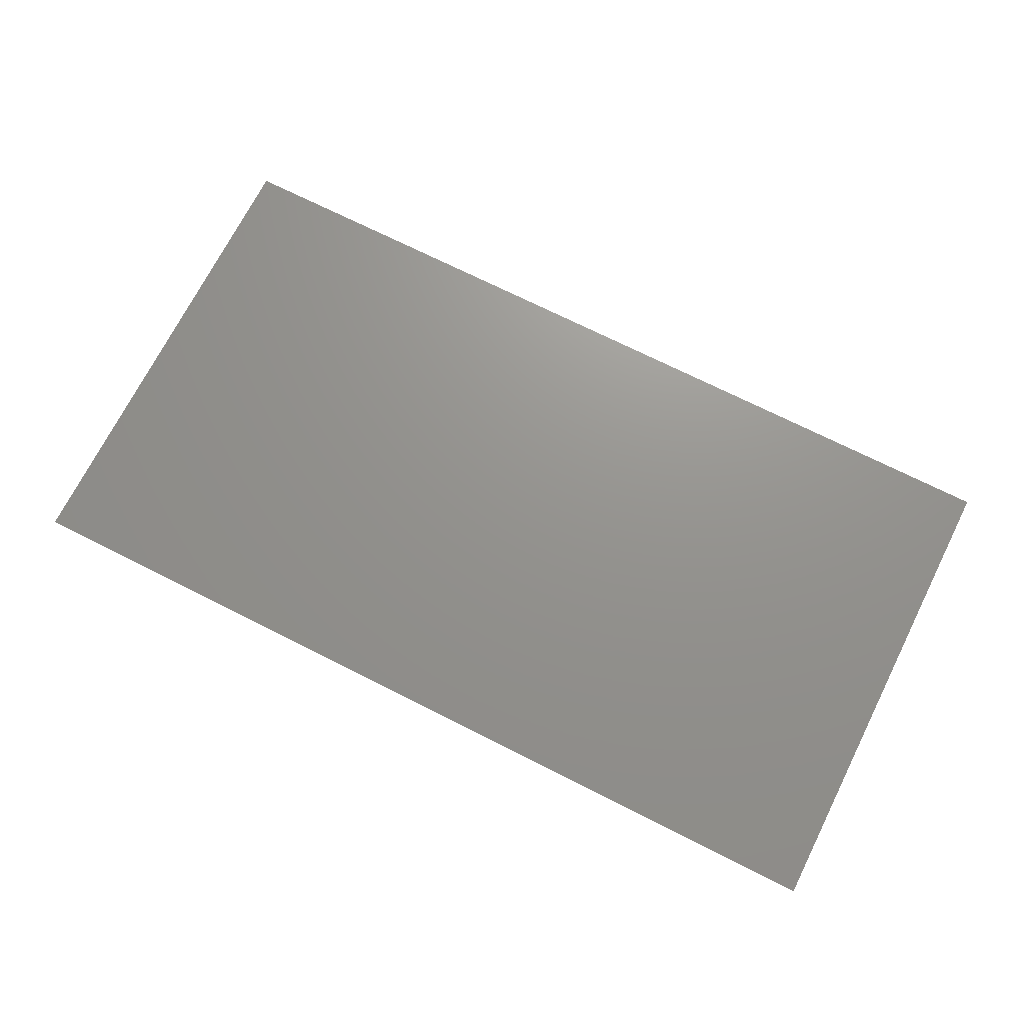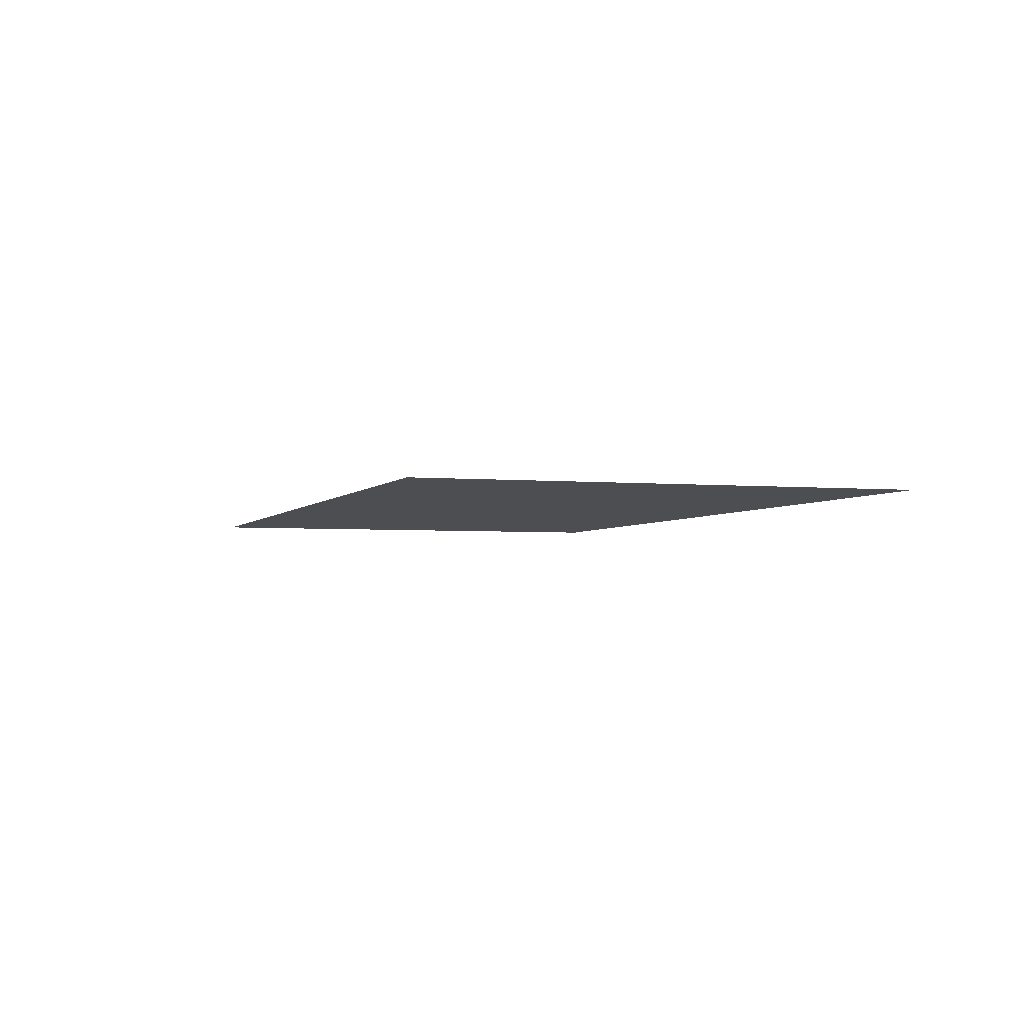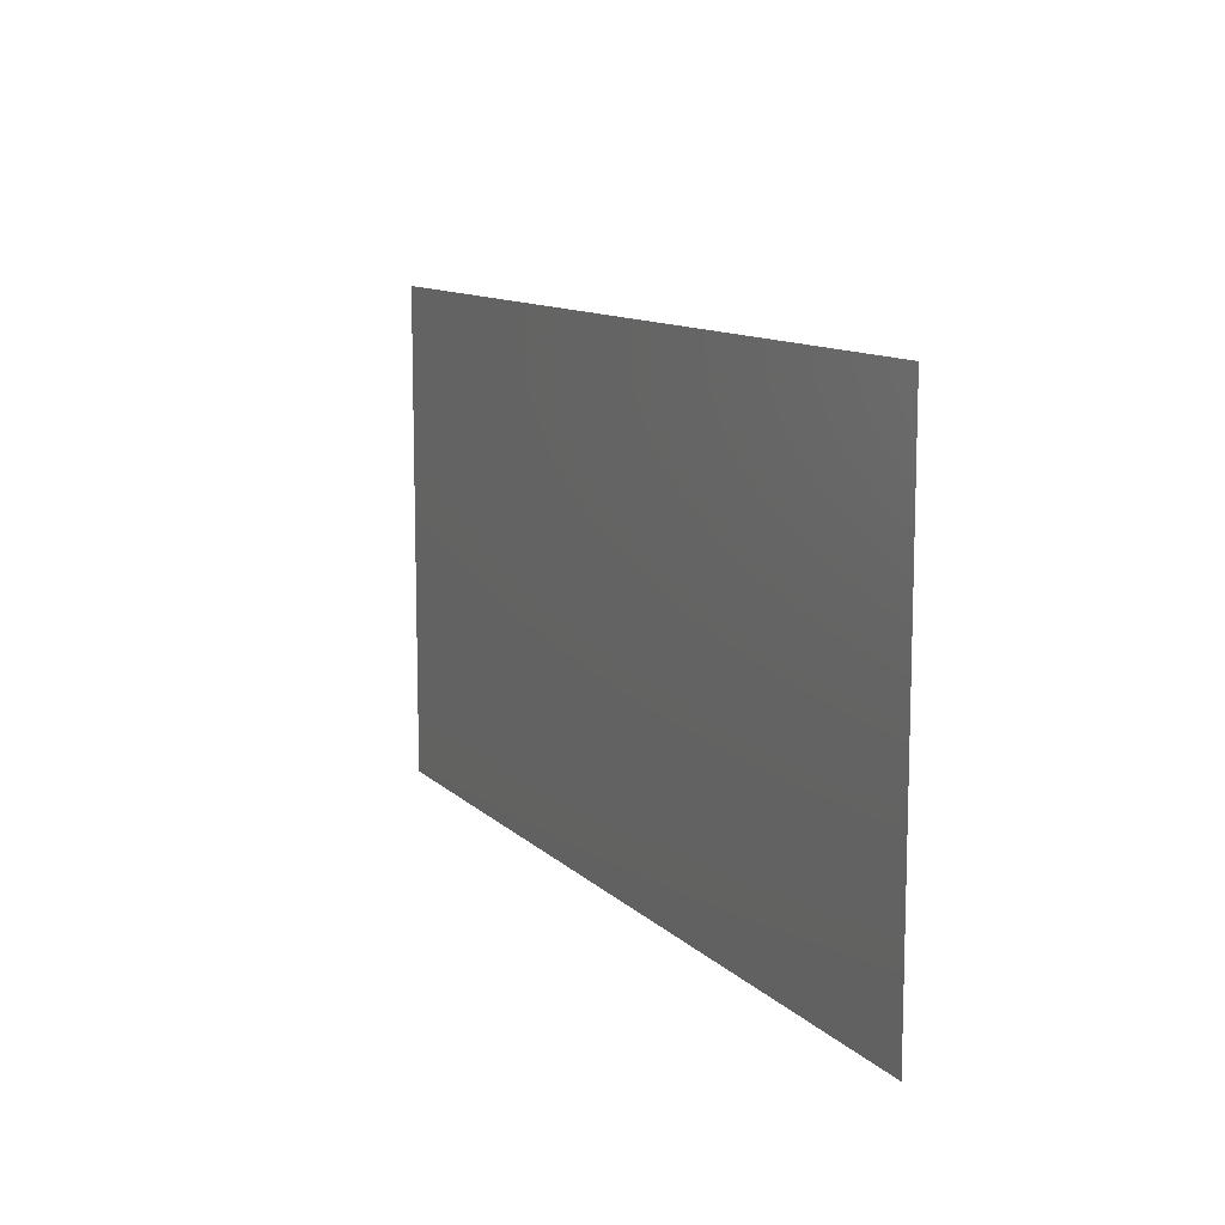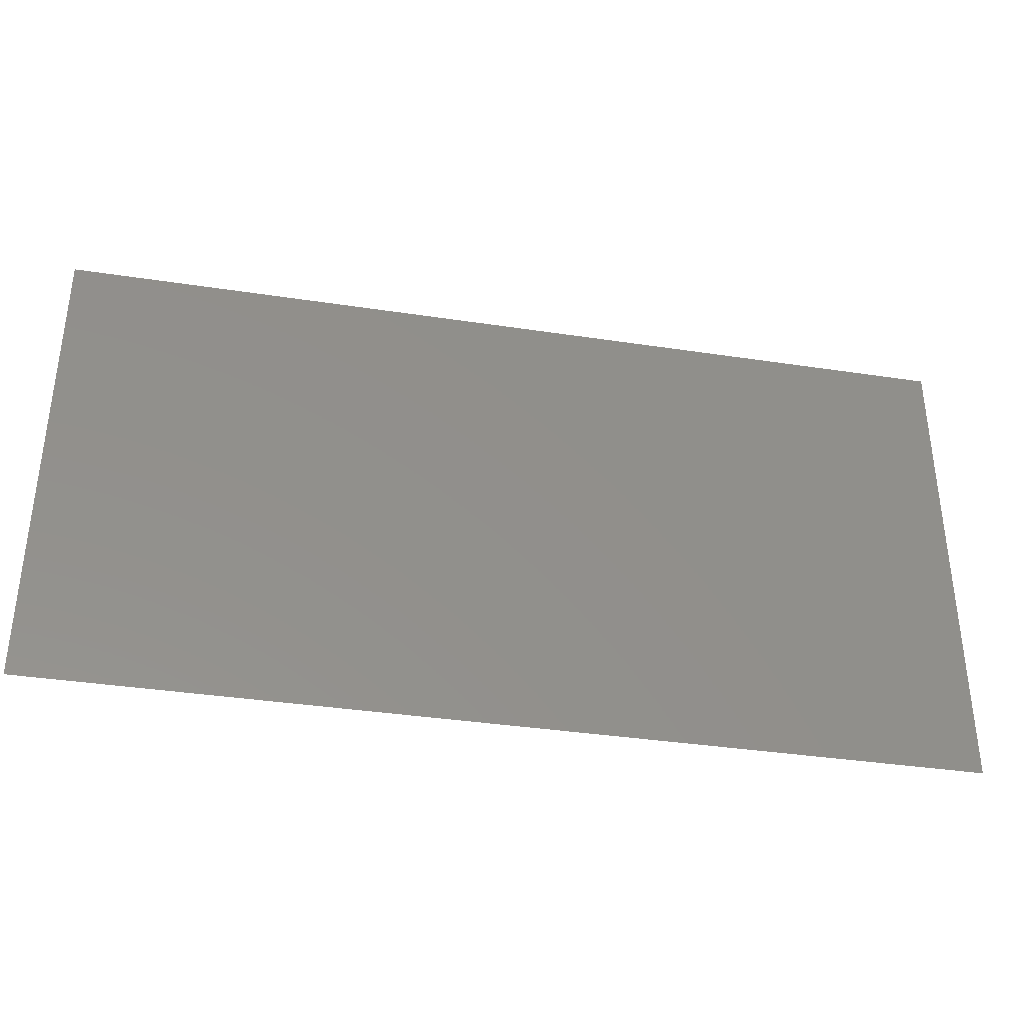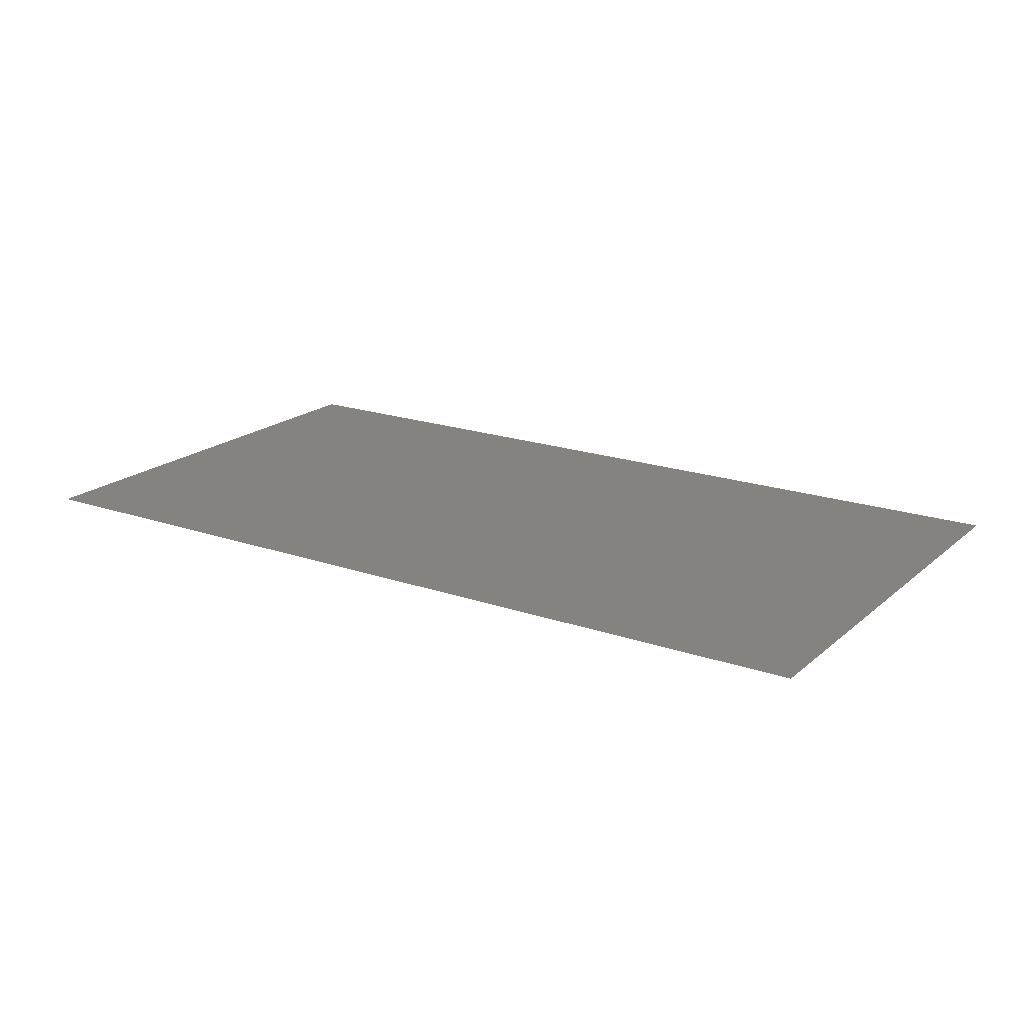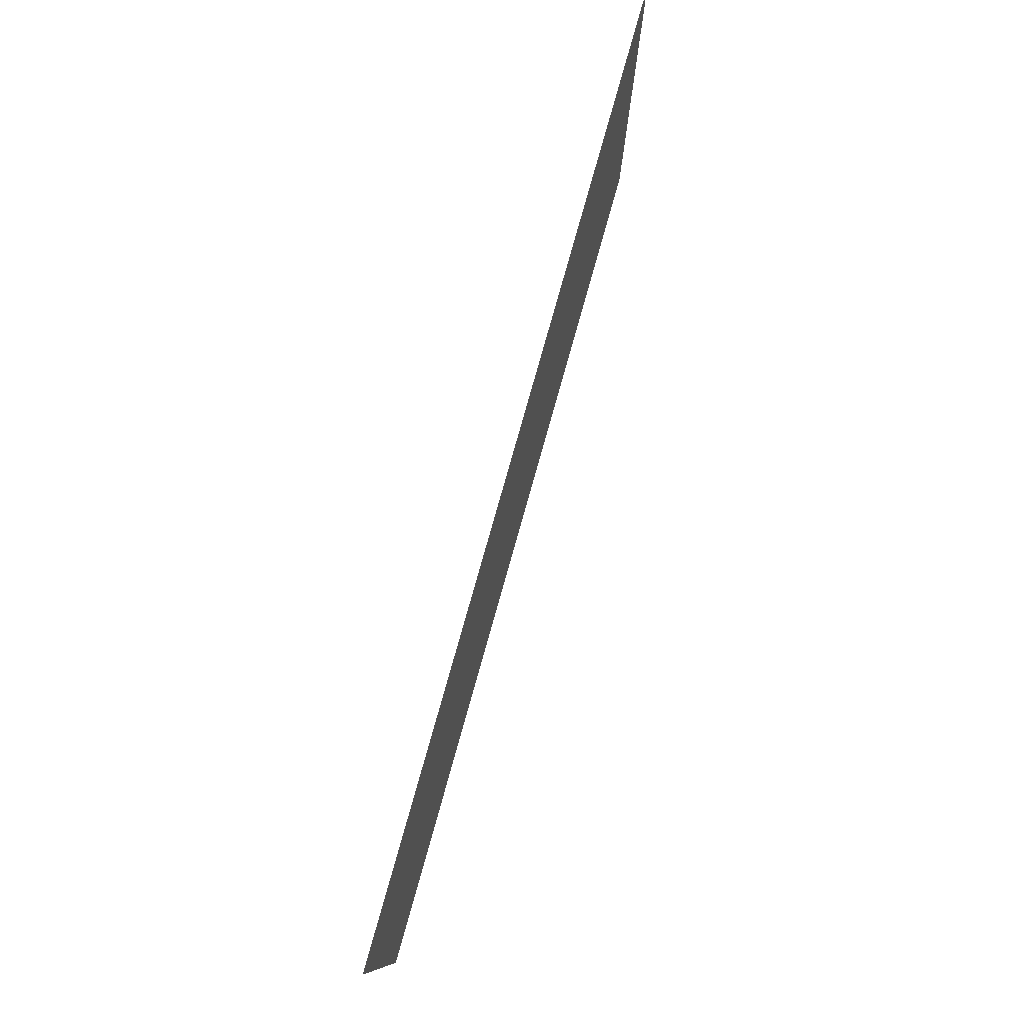
<metadata>
{"format":"stl","ext":"stl","renderer":"f3d","projection":"perspective","resolution":1024,"background":"white","views":[{"elev":71.3,"azim":26.8,"up":"+Z"},{"elev":-3.3,"azim":71.8,"up":"+Z"},{"elev":11.0,"azim":64.6,"up":"+Y"},{"elev":-36.6,"azim":168.8,"up":"+Y"},{"elev":19.1,"azim":33.2,"up":"+Z"},{"elev":78.6,"azim":105.7,"up":"+Y"}]}
</metadata>
<code>
# stl→obj: 4 verts, 2 faces
v 3.725 0.567 4.22
v 3.225 0.567 4.22
v 3.725 0.3 4.22
v 3.225 0.3 4.22
f 1 2 3
f 3 2 4

</code>
